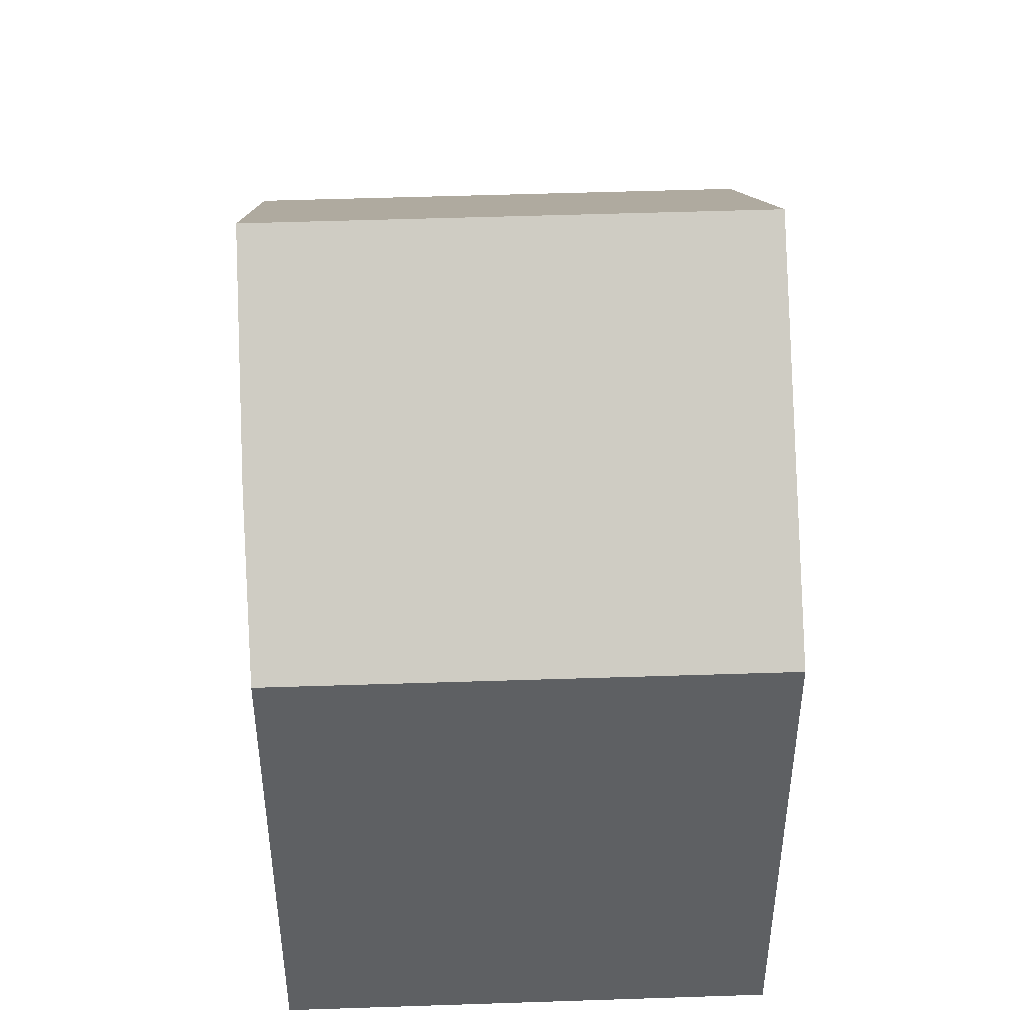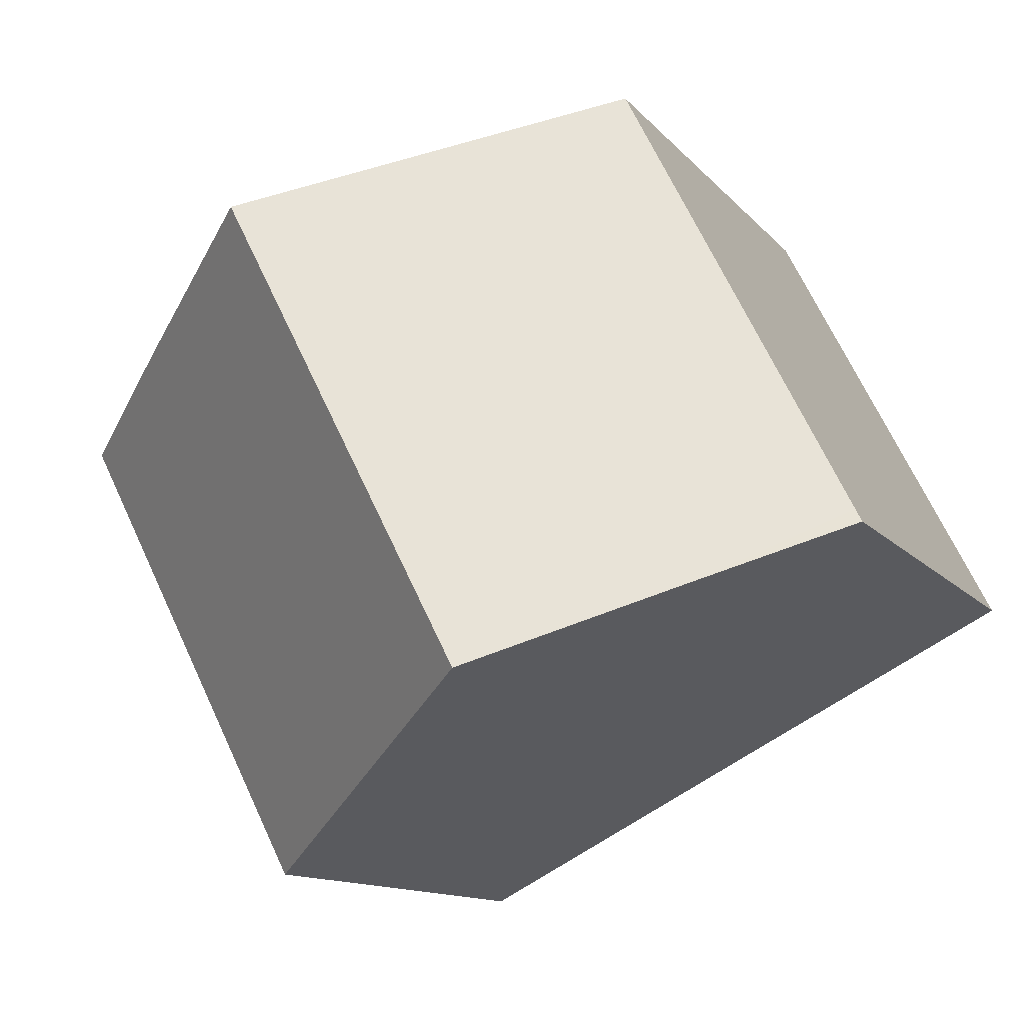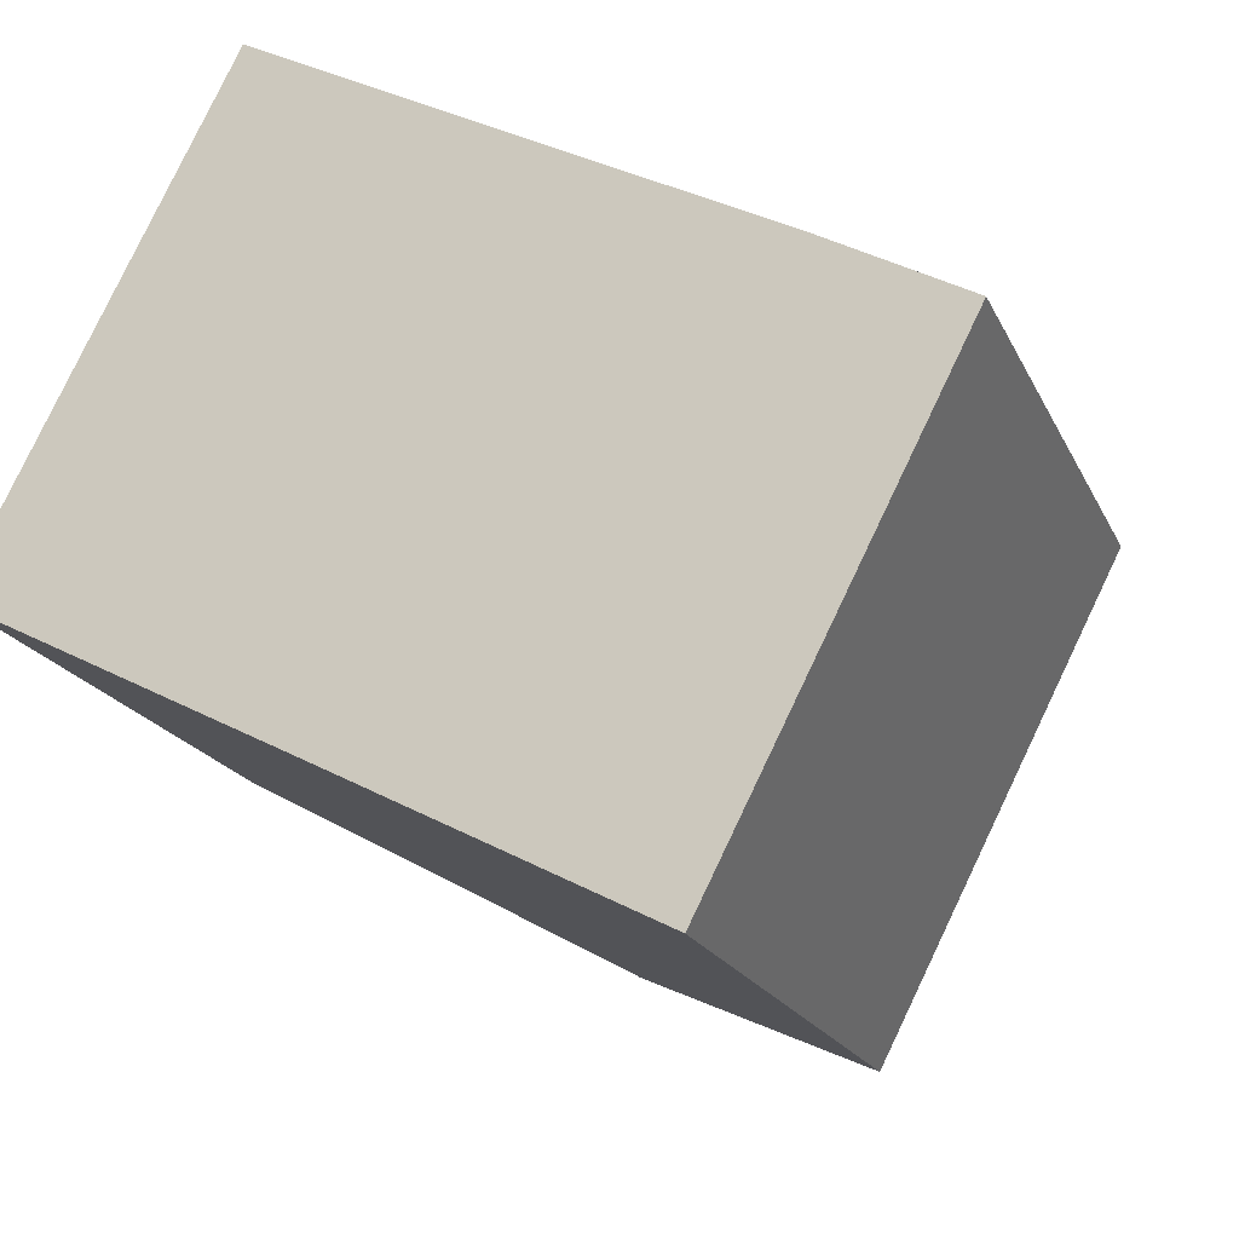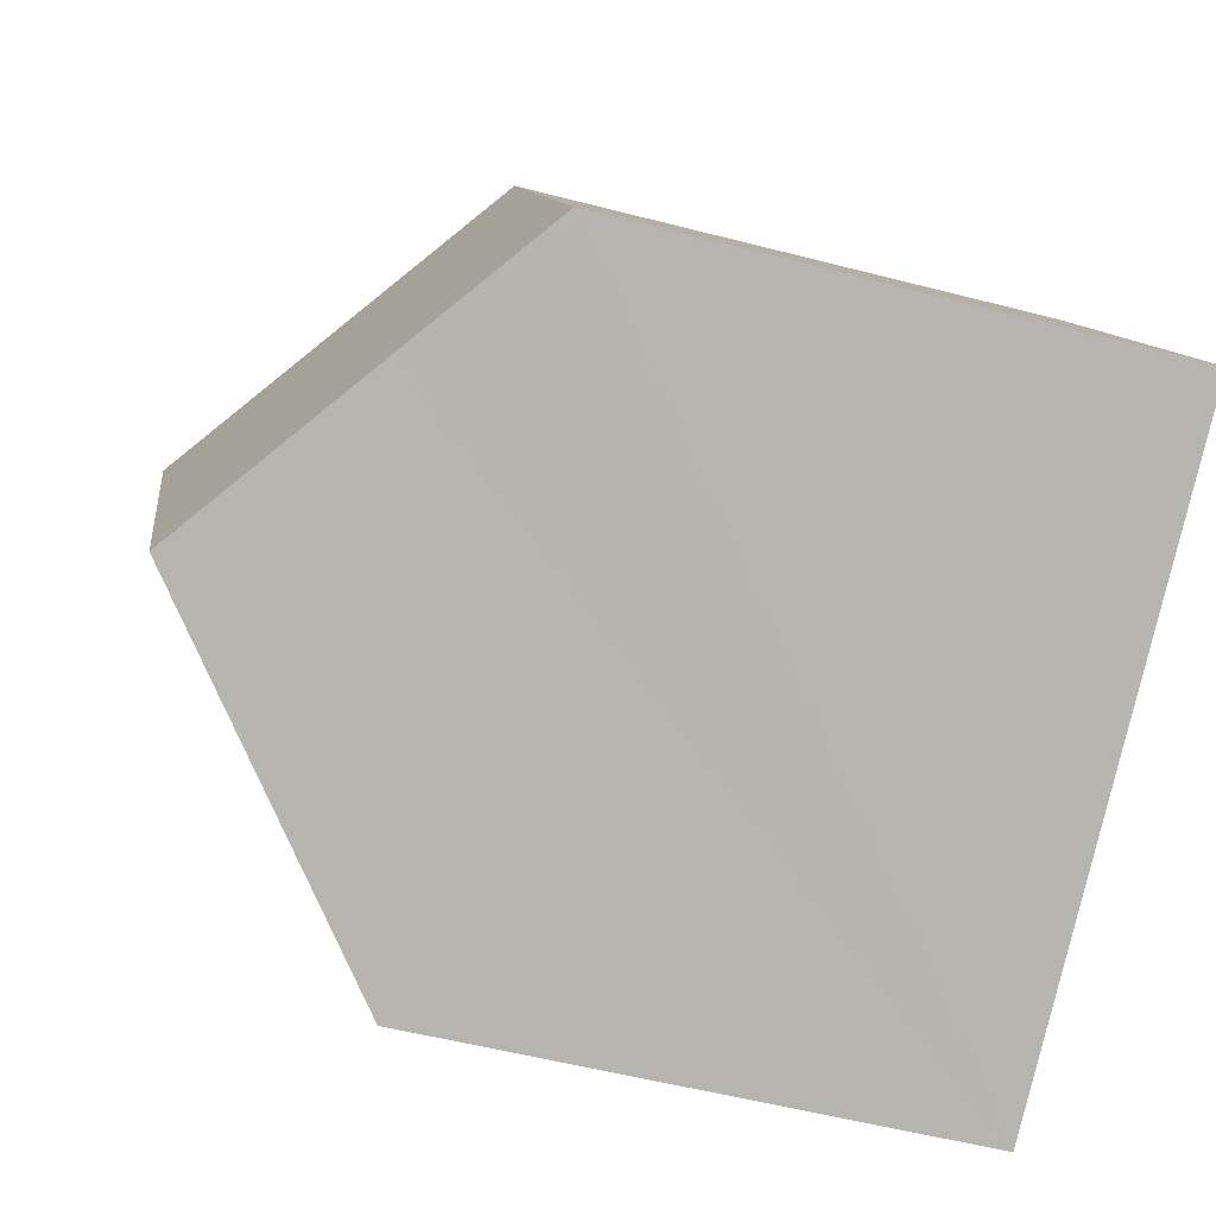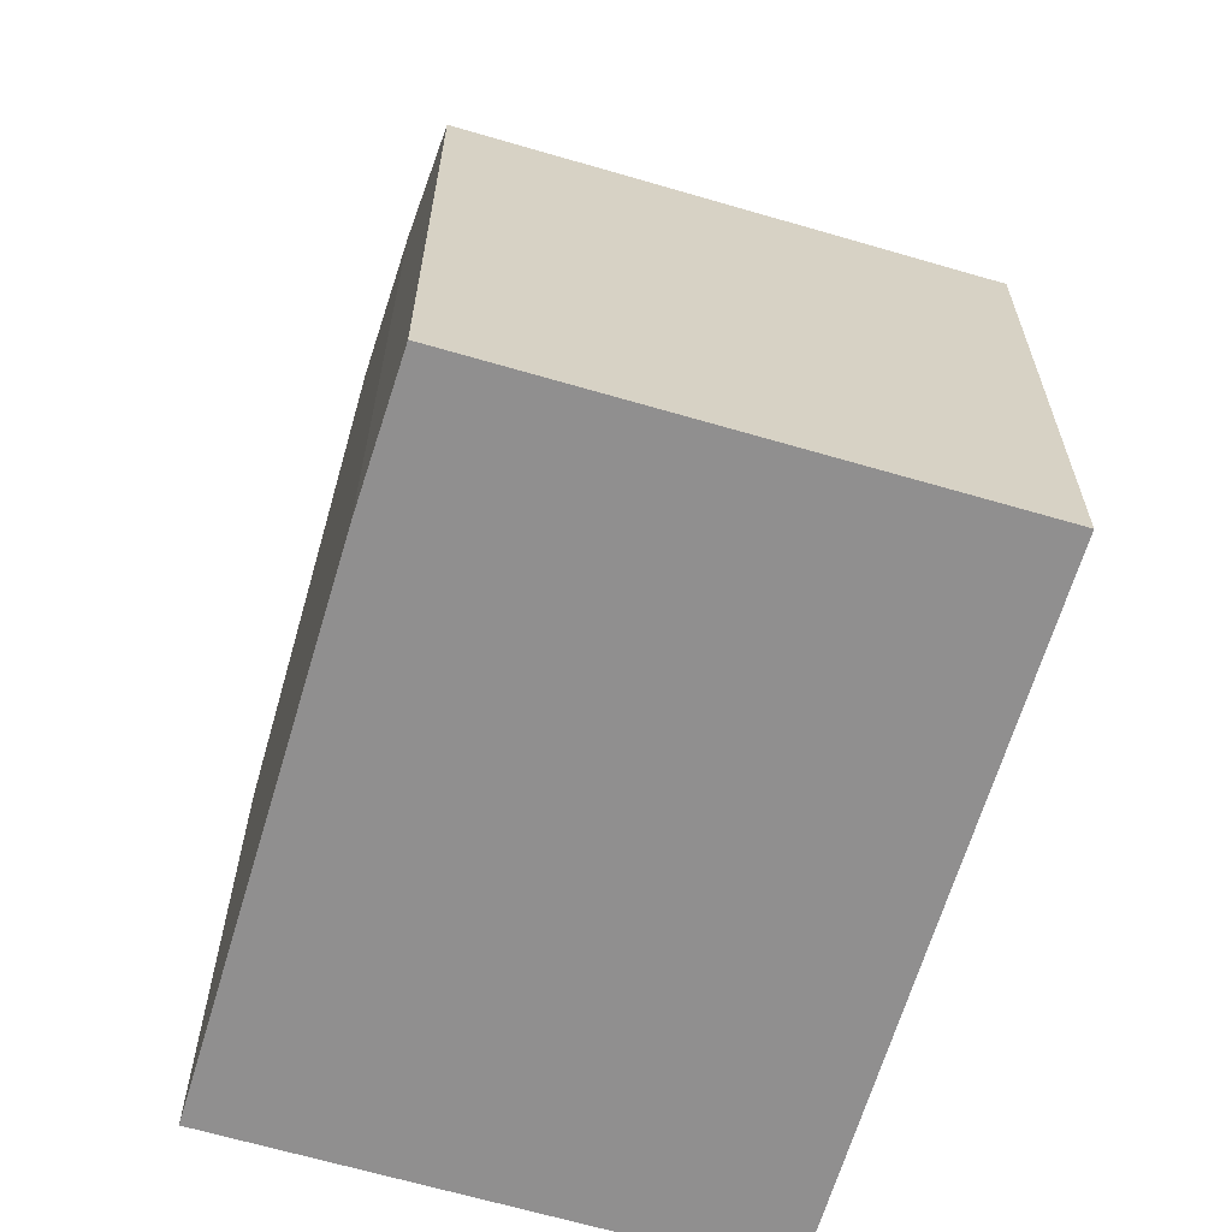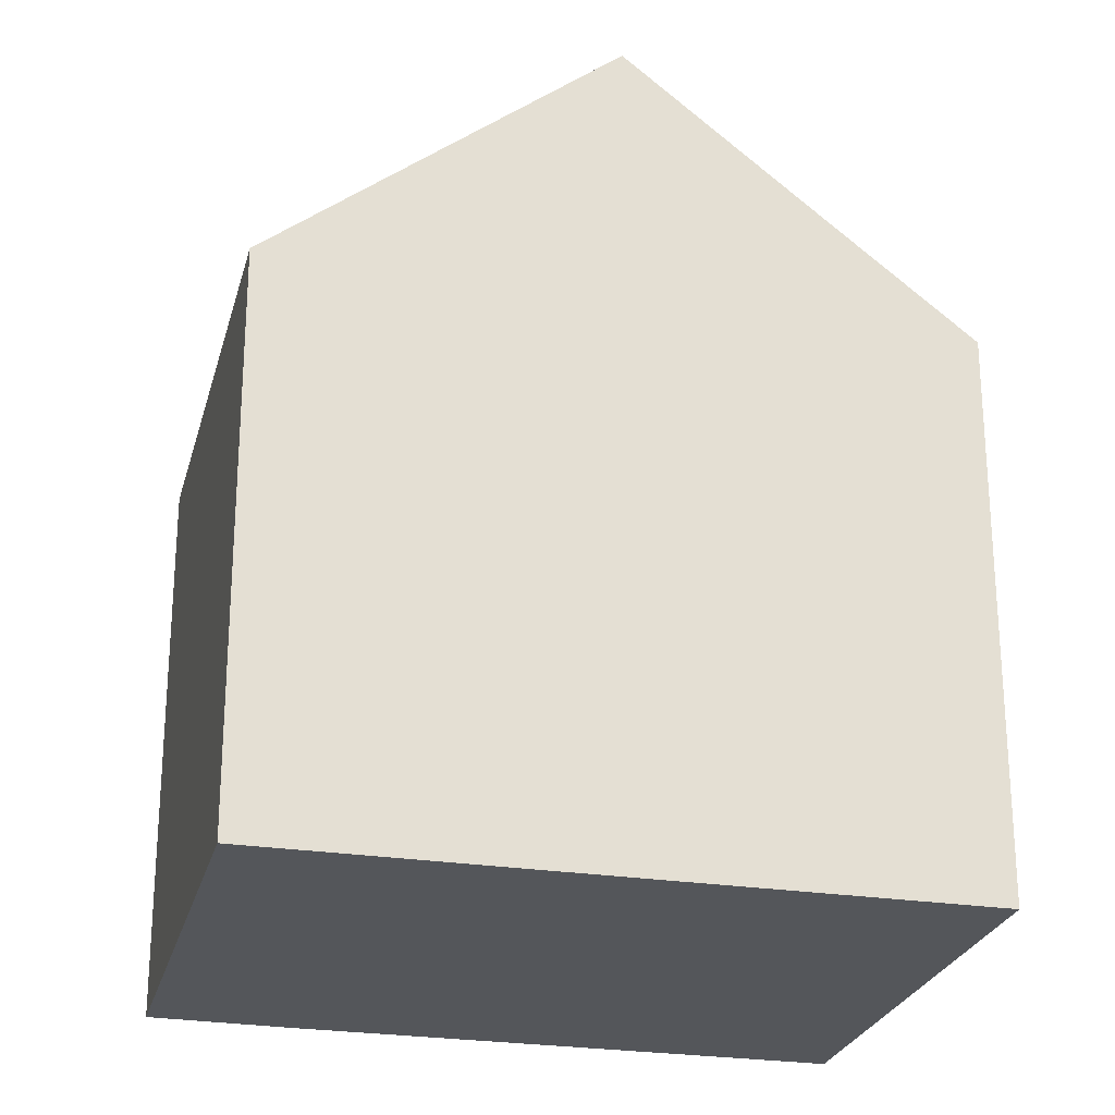
<metadata>
{"format":"obj","ext":"obj","renderer":"f3d","projection":"perspective","resolution":1024,"background":"white","views":[{"elev":47.4,"azim":114.9,"up":"+Y"},{"elev":-11.7,"azim":-157.0,"up":"+Z"},{"elev":-18.9,"azim":18.8,"up":"+Z"},{"elev":-53.9,"azim":-105.5,"up":"+Z"},{"elev":-65.4,"azim":100.7,"up":"+Y"},{"elev":-25.3,"azim":-166.8,"up":"+Y"}]}
</metadata>
<code>
v  4.137 11.13 -2.139
v  11.36 7.532 1.743
v  8.277 7.525 -4.291
v  7.325 11.13 4.077
v  11.44 7.532 1.899
v  9.707 9.06 2.847
v  1.757 9.059 -0.902
v  3.187 7.531 6.214
v  0.088 7.532 0.171
v  0 7.531 4.611e-16
v  0 0 0
v  3.187 -3.805e-16 6.214
v  0.088 -1.047e-17 0.171
v  9.707 -1.743e-16 2.847
v  7.325 -2.496e-16 4.077
v  11.44 -1.163e-16 1.899
v  8.277 2.627e-16 -4.291
v  11.36 -1.067e-16 1.743
v  4.137 1.31e-16 -2.139
v  1.757 5.523e-17 -0.902
g defaultobject
f 1 2 3
f 2 1 4
f 2 4 5
f 5 4 6
f 7 4 1
f 4 7 8
f 8 7 9
f 9 7 10
f 11 9 10
f 9 11 8
f 8 11 12
f 12 11 13
f 8 6 4
f 6 8 12
f 6 12 14
f 14 12 15
f 14 5 6
f 5 14 16
f 16 2 5
f 2 16 3
f 3 16 17
f 17 16 18
f 17 1 3
f 1 17 7
f 7 17 10
f 10 17 19
f 10 19 11
f 11 19 20
f 14 18 16
f 18 14 17
f 17 14 15
f 17 15 12
f 17 12 13
f 17 13 19
f 19 13 20
f 20 13 11

</code>
